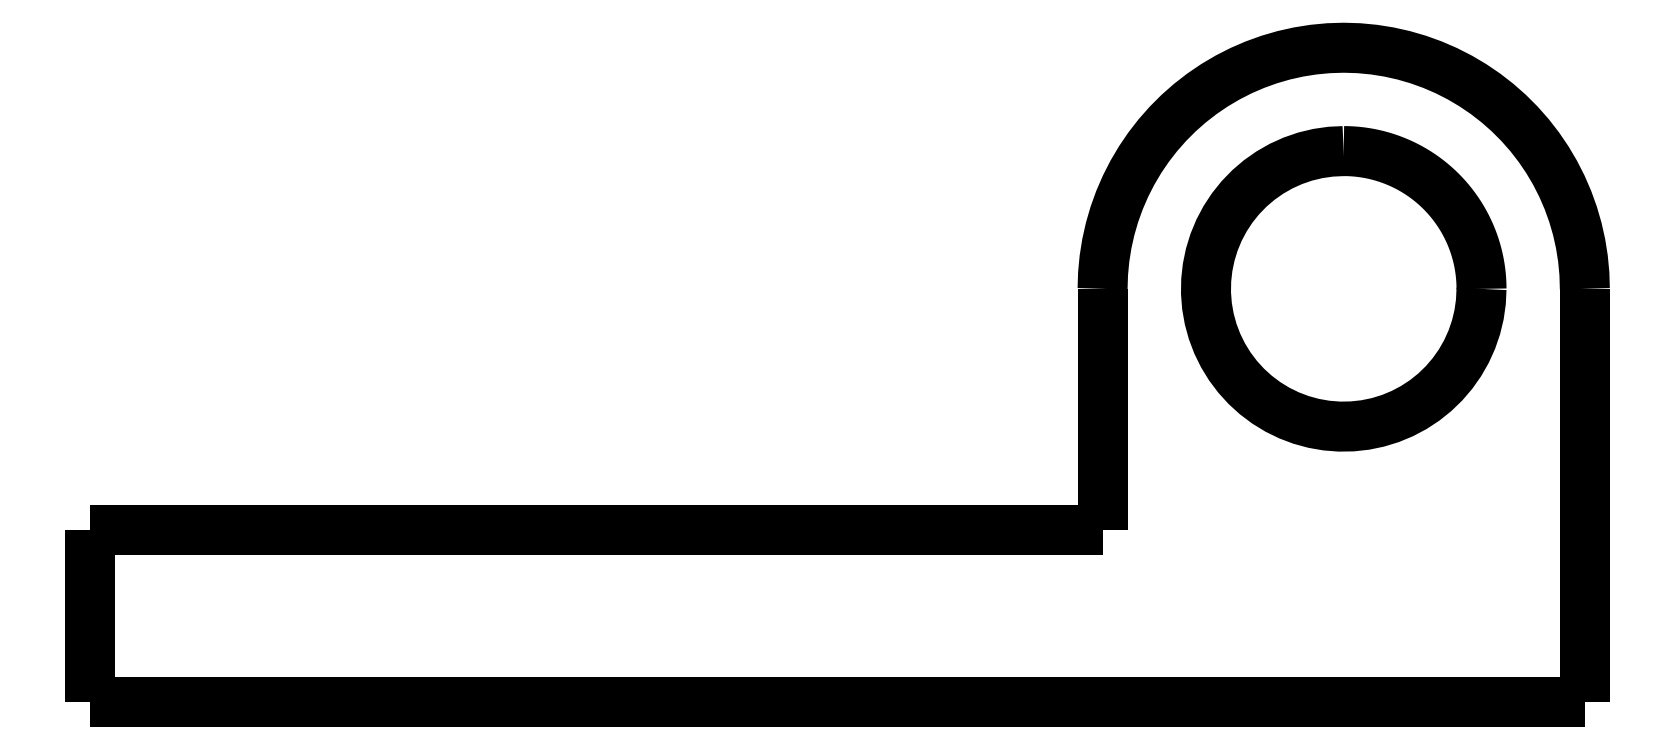
<metadata>
{"format":"dxf","ext":"dxf","renderer":"ezdxf+matplotlib","layout":"modelspace","background":"white","min_lineweight":24,"dpi":150}
</metadata>
<code>
0
SECTION
2
ENTITIES
0
LWPOLYLINE
8
0
90
51
70
0
10
9.2
20
12
10
9.2
20
11.76
10
9.2
20
11.52
10
9.2
20
11.28
10
9.2
20
11.04
10
9.2
20
10.8
10
9.2
20
10.56
10
9.2
20
10.32
10
9.2
20
10.08
10
9.2
20
9.84
10
9.2
20
9.6
10
9.2
20
9.36
10
9.2
20
9.12
10
9.2
20
8.88
10
9.2
20
8.64
10
9.2
20
8.4
10
9.2
20
8.16
10
9.2
20
7.92
10
9.2
20
7.68
10
9.2
20
7.44
10
9.2
20
7.2
10
9.2
20
6.96
10
9.2
20
6.72
10
9.2
20
6.48
10
9.2
20
6.24
10
9.2
20
6
10
9.2
20
5.76
10
9.2
20
5.52
10
9.2
20
5.28
10
9.2
20
5.04
10
9.2
20
4.8
10
9.2
20
4.56
10
9.2
20
4.32
10
9.2
20
4.08
10
9.2
20
3.84
10
9.2
20
3.6
10
9.2
20
3.36
10
9.2
20
3.12
10
9.2
20
2.88
10
9.2
20
2.64
10
9.2
20
2.4
10
9.2
20
2.16
10
9.2
20
1.92
10
9.2
20
1.68
10
9.2
20
1.44
10
9.2
20
1.2
10
9.2
20
0.96
10
9.2
20
0.72
10
9.2
20
0.48
10
9.2
20
0.24
10
9.2
20
0
0
LWPOLYLINE
8
0
90
51
70
0
10
-4.8
20
5
10
-4.8
20
5.14
10
-4.8
20
5.28
10
-4.8
20
5.42
10
-4.8
20
5.56
10
-4.8
20
5.7
10
-4.8
20
5.84
10
-4.8
20
5.98
10
-4.8
20
6.12
10
-4.8
20
6.26
10
-4.8
20
6.4
10
-4.8
20
6.54
10
-4.8
20
6.68
10
-4.8
20
6.82
10
-4.8
20
6.96
10
-4.8
20
7.1
10
-4.8
20
7.24
10
-4.8
20
7.38
10
-4.8
20
7.52
10
-4.8
20
7.66
10
-4.8
20
7.8
10
-4.8
20
7.94
10
-4.8
20
8.08
10
-4.8
20
8.22
10
-4.8
20
8.36
10
-4.8
20
8.5
10
-4.8
20
8.64
10
-4.8
20
8.78
10
-4.8
20
8.92
10
-4.8
20
9.06
10
-4.8
20
9.2
10
-4.8
20
9.34
10
-4.8
20
9.48
10
-4.8
20
9.62
10
-4.8
20
9.76
10
-4.8
20
9.9
10
-4.8
20
10.04
10
-4.8
20
10.18
10
-4.8
20
10.32
10
-4.8
20
10.46
10
-4.8
20
10.6
10
-4.8
20
10.74
10
-4.8
20
10.88
10
-4.8
20
11.02
10
-4.8
20
11.16
10
-4.8
20
11.3
10
-4.8
20
11.44
10
-4.8
20
11.58
10
-4.8
20
11.72
10
-4.8
20
11.86
10
-4.8
20
12
0
LWPOLYLINE
8
0
90
51
70
0
10
-4.8
20
12
10
-4.786
20
12.44
10
-4.745
20
12.88
10
-4.676
20
13.31
10
-4.58
20
13.74
10
-4.457
20
14.16
10
-4.308
20
14.58
10
-4.134
20
14.98
10
-3.934
20
15.37
10
-3.71
20
15.75
10
-3.463
20
16.11
10
-3.194
20
16.46
10
-2.903
20
16.79
10
-2.592
20
17.1
10
-2.262
20
17.39
10
-1.914
20
17.66
10
-1.551
20
17.91
10
-1.172
20
18.13
10
-0.7805
20
18.33
10
-0.3769
20
18.51
10
0.03688
20
18.66
10
0.4592
20
18.78
10
0.8883
20
18.88
10
1.323
20
18.94
10
1.76
20
18.99
10
2.2
20
19
10
2.64
20
18.99
10
3.077
20
18.94
10
3.512
20
18.88
10
3.941
20
18.78
10
4.363
20
18.66
10
4.777
20
18.51
10
5.18
20
18.33
10
5.572
20
18.13
10
5.951
20
17.91
10
6.314
20
17.66
10
6.662
20
17.39
10
6.992
20
17.1
10
7.303
20
16.79
10
7.594
20
16.46
10
7.863
20
16.11
10
8.11
20
15.75
10
8.334
20
15.37
10
8.534
20
14.98
10
8.708
20
14.58
10
8.857
20
14.16
10
8.98
20
13.74
10
9.076
20
13.31
10
9.145
20
12.88
10
9.186
20
12.44
10
9.2
20
12
0
LWPOLYLINE
8
0
90
51
70
0
10
9.2
20
6.537e-16
10
8.332
20
5.92e-16
10
7.464
20
5.303e-16
10
6.596
20
4.687e-16
10
5.728
20
4.07e-16
10
4.86
20
3.453e-16
10
3.992
20
2.836e-16
10
3.124
20
2.22e-16
10
2.256
20
1.603e-16
10
1.388
20
9.862e-17
10
0.52
20
3.695e-17
10
-0.348
20
-2.473e-17
10
-1.216
20
-8.64e-17
10
-2.084
20
-1.481e-16
10
-2.952
20
-2.098e-16
10
-3.82
20
-2.714e-16
10
-4.688
20
-3.331e-16
10
-5.556
20
-3.948e-16
10
-6.424
20
-4.565e-16
10
-7.292
20
-5.181e-16
10
-8.16
20
-5.798e-16
10
-9.028
20
-6.415e-16
10
-9.896
20
-7.032e-16
10
-10.76
20
-7.648e-16
10
-11.63
20
-8.265e-16
10
-12.5
20
-8.882e-16
10
-13.37
20
-9.499e-16
10
-14.24
20
-1.012e-15
10
-15.1
20
-1.073e-15
10
-15.97
20
-1.135e-15
10
-16.84
20
-1.197e-15
10
-17.71
20
-1.258e-15
10
-18.58
20
-1.32e-15
10
-19.44
20
-1.382e-15
10
-20.31
20
-1.443e-15
10
-21.18
20
-1.505e-15
10
-22.05
20
-1.567e-15
10
-22.92
20
-1.628e-15
10
-23.78
20
-1.69e-15
10
-24.65
20
-1.752e-15
10
-25.52
20
-1.813e-15
10
-26.39
20
-1.875e-15
10
-27.26
20
-1.937e-15
10
-28.12
20
-1.998e-15
10
-28.99
20
-2.06e-15
10
-29.86
20
-2.122e-15
10
-30.73
20
-2.183e-15
10
-31.6
20
-2.245e-15
10
-32.46
20
-2.307e-15
10
-33.33
20
-2.368e-15
10
-34.2
20
-2.43e-15
0
LWPOLYLINE
8
0
90
51
70
0
10
6.2
20
12
10
6.182
20
11.62
10
6.129
20
11.25
10
6.041
20
10.88
10
5.919
20
10.53
10
5.764
20
10.18
10
5.577
20
9.857
10
5.361
20
9.548
10
5.116
20
9.262
10
4.845
20
9
10
4.551
20
8.764
10
4.236
20
8.557
10
3.903
20
8.381
10
3.555
20
8.236
10
3.195
20
8.126
10
2.826
20
8.049
10
2.451
20
8.008
10
2.074
20
8.002
10
1.699
20
8.032
10
1.327
20
8.096
10
0.9639
20
8.196
10
0.6114
20
8.329
10
0.273
20
8.495
10
-0.04833
20
8.692
10
-0.3497
20
8.918
10
-0.6284
20
9.172
10
-0.8821
20
9.45
10
-1.108
20
9.752
10
-1.305
20
10.07
10
-1.471
20
10.41
10
-1.604
20
10.76
10
-1.704
20
11.13
10
-1.768
20
11.5
10
-1.798
20
11.87
10
-1.792
20
12.25
10
-1.751
20
12.63
10
-1.674
20
12.99
10
-1.564
20
13.35
10
-1.419
20
13.7
10
-1.243
20
14.04
10
-1.036
20
14.35
10
-0.8004
20
14.65
10
-0.5382
20
14.92
10
-0.2516
20
15.16
10
0.05669
20
15.38
10
0.384
20
15.56
10
0.7275
20
15.72
10
1.084
20
15.84
10
1.45
20
15.93
10
1.824
20
15.98
10
2.2
20
16
0
LWPOLYLINE
8
0
90
51
70
0
10
2.2
20
16
10
2.326
20
16
10
2.451
20
15.99
10
2.576
20
15.98
10
2.701
20
15.97
10
2.826
20
15.95
10
2.95
20
15.93
10
3.073
20
15.9
10
3.195
20
15.87
10
3.316
20
15.84
10
3.436
20
15.8
10
3.555
20
15.76
10
3.672
20
15.72
10
3.789
20
15.67
10
3.903
20
15.62
10
4.016
20
15.56
10
4.127
20
15.51
10
4.236
20
15.44
10
4.343
20
15.38
10
4.448
20
15.31
10
4.551
20
15.24
10
4.652
20
15.16
10
4.75
20
15.08
10
4.845
20
15
10
4.938
20
14.92
10
5.028
20
14.83
10
5.116
20
14.74
10
5.2
20
14.65
10
5.282
20
14.55
10
5.361
20
14.45
10
5.436
20
14.35
10
5.508
20
14.25
10
5.577
20
14.14
10
5.643
20
14.04
10
5.705
20
13.93
10
5.764
20
13.82
10
5.819
20
13.7
10
5.871
20
13.59
10
5.919
20
13.47
10
5.964
20
13.35
10
6.004
20
13.24
10
6.041
20
13.12
10
6.074
20
12.99
10
6.104
20
12.87
10
6.129
20
12.75
10
6.151
20
12.63
10
6.168
20
12.5
10
6.182
20
12.38
10
6.192
20
12.25
10
6.198
20
12.13
10
6.2
20
12
0
LWPOLYLINE
8
0
90
51
70
0
10
-34.2
20
-2.43e-15
10
-34.2
20
0.1
10
-34.2
20
0.2
10
-34.2
20
0.3
10
-34.2
20
0.4
10
-34.2
20
0.5
10
-34.2
20
0.6
10
-34.2
20
0.7
10
-34.2
20
0.8
10
-34.2
20
0.9
10
-34.2
20
1
10
-34.2
20
1.1
10
-34.2
20
1.2
10
-34.2
20
1.3
10
-34.2
20
1.4
10
-34.2
20
1.5
10
-34.2
20
1.6
10
-34.2
20
1.7
10
-34.2
20
1.8
10
-34.2
20
1.9
10
-34.2
20
2
10
-34.2
20
2.1
10
-34.2
20
2.2
10
-34.2
20
2.3
10
-34.2
20
2.4
10
-34.2
20
2.5
10
-34.2
20
2.6
10
-34.2
20
2.7
10
-34.2
20
2.8
10
-34.2
20
2.9
10
-34.2
20
3
10
-34.2
20
3.1
10
-34.2
20
3.2
10
-34.2
20
3.3
10
-34.2
20
3.4
10
-34.2
20
3.5
10
-34.2
20
3.6
10
-34.2
20
3.7
10
-34.2
20
3.8
10
-34.2
20
3.9
10
-34.2
20
4
10
-34.2
20
4.1
10
-34.2
20
4.2
10
-34.2
20
4.3
10
-34.2
20
4.4
10
-34.2
20
4.5
10
-34.2
20
4.6
10
-34.2
20
4.7
10
-34.2
20
4.8
10
-34.2
20
4.9
10
-34.2
20
5
0
LWPOLYLINE
8
0
90
51
70
0
10
-20
20
5
10
-19.7
20
5
10
-19.39
20
5
10
-19.09
20
5
10
-18.78
20
5
10
-18.48
20
5
10
-18.18
20
5
10
-17.87
20
5
10
-17.57
20
5
10
-17.26
20
5
10
-16.96
20
5
10
-16.66
20
5
10
-16.35
20
5
10
-16.05
20
5
10
-15.74
20
5
10
-15.44
20
5
10
-15.14
20
5
10
-14.83
20
5
10
-14.53
20
5
10
-14.22
20
5
10
-13.92
20
5
10
-13.62
20
5
10
-13.31
20
5
10
-13.01
20
5
10
-12.7
20
5
10
-12.4
20
5
10
-12.1
20
5
10
-11.79
20
5
10
-11.49
20
5
10
-11.18
20
5
10
-10.88
20
5
10
-10.58
20
5
10
-10.27
20
5
10
-9.968
20
5
10
-9.664
20
5
10
-9.36
20
5
10
-9.056
20
5
10
-8.752
20
5
10
-8.448
20
5
10
-8.144
20
5
10
-7.84
20
5
10
-7.536
20
5
10
-7.232
20
5
10
-6.928
20
5
10
-6.624
20
5
10
-6.32
20
5
10
-6.016
20
5
10
-5.712
20
5
10
-5.408
20
5
10
-5.104
20
5
10
-4.8
20
5
0
LWPOLYLINE
8
0
90
51
70
0
10
-34.2
20
5
10
-33.61
20
5
10
-33.02
20
5
10
-32.44
20
5
10
-31.85
20
5
10
-31.26
20
5
10
-30.67
20
5
10
-30.08
20
5
10
-29.5
20
5
10
-28.91
20
5
10
-28.32
20
5
10
-27.73
20
5
10
-27.14
20
5
10
-26.56
20
5
10
-25.97
20
5
10
-25.38
20
5
10
-24.79
20
5
10
-24.2
20
5
10
-23.62
20
5
10
-23.03
20
5
10
-22.44
20
5
10
-21.85
20
5
10
-21.26
20
5
10
-20.68
20
5
10
-20.09
20
5
10
-19.5
20
5
10
-18.91
20
5
10
-18.32
20
5
10
-17.74
20
5
10
-17.15
20
5
10
-16.56
20
5
10
-15.97
20
5
10
-15.38
20
5
10
-14.8
20
5
10
-14.21
20
5
10
-13.62
20
5
10
-13.03
20
5
10
-12.44
20
5
10
-11.86
20
5
10
-11.27
20
5
10
-10.68
20
5
10
-10.09
20
5
10
-9.504
20
5
10
-8.916
20
5
10
-8.328
20
5
10
-7.74
20
5
10
-7.152
20
5
10
-6.564
20
5
10
-5.976
20
5
10
-5.388
20
5
10
-4.8
20
5
0
LWPOLYLINE
8
0
90
51
70
0
10
-4.8
20
5
10
-4.8
20
5.14
10
-4.8
20
5.28
10
-4.8
20
5.42
10
-4.8
20
5.56
10
-4.8
20
5.7
10
-4.8
20
5.84
10
-4.8
20
5.98
10
-4.8
20
6.12
10
-4.8
20
6.26
10
-4.8
20
6.4
10
-4.8
20
6.54
10
-4.8
20
6.68
10
-4.8
20
6.82
10
-4.8
20
6.96
10
-4.8
20
7.1
10
-4.8
20
7.24
10
-4.8
20
7.38
10
-4.8
20
7.52
10
-4.8
20
7.66
10
-4.8
20
7.8
10
-4.8
20
7.94
10
-4.8
20
8.08
10
-4.8
20
8.22
10
-4.8
20
8.36
10
-4.8
20
8.5
10
-4.8
20
8.64
10
-4.8
20
8.78
10
-4.8
20
8.92
10
-4.8
20
9.06
10
-4.8
20
9.2
10
-4.8
20
9.34
10
-4.8
20
9.48
10
-4.8
20
9.62
10
-4.8
20
9.76
10
-4.8
20
9.9
10
-4.8
20
10.04
10
-4.8
20
10.18
10
-4.8
20
10.32
10
-4.8
20
10.46
10
-4.8
20
10.6
10
-4.8
20
10.74
10
-4.8
20
10.88
10
-4.8
20
11.02
10
-4.8
20
11.16
10
-4.8
20
11.3
10
-4.8
20
11.44
10
-4.8
20
11.58
10
-4.8
20
11.72
10
-4.8
20
11.86
10
-4.8
20
12
0
ENDSEC
0
EOF

</code>
